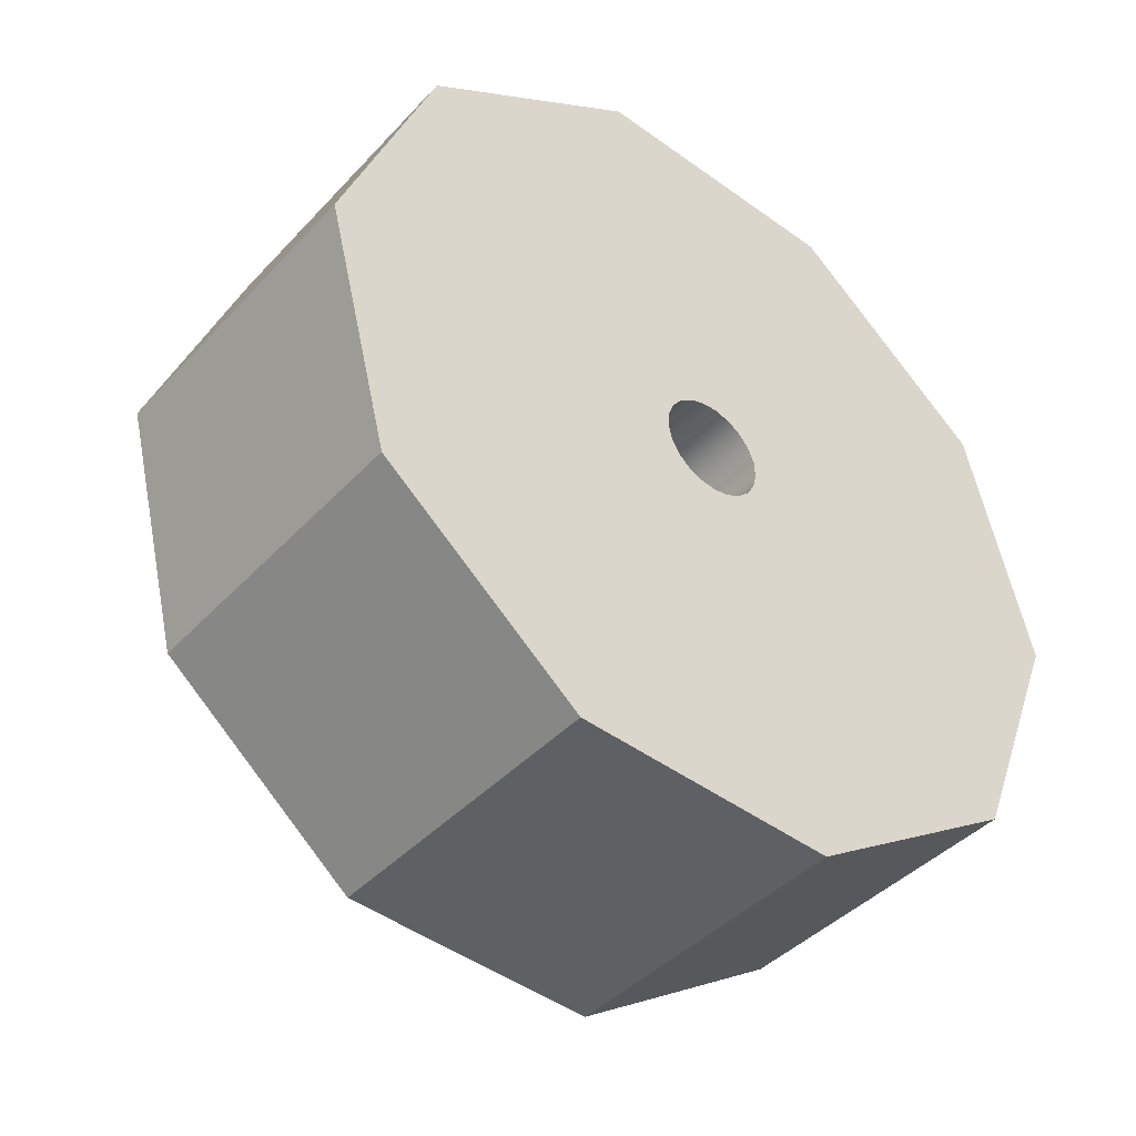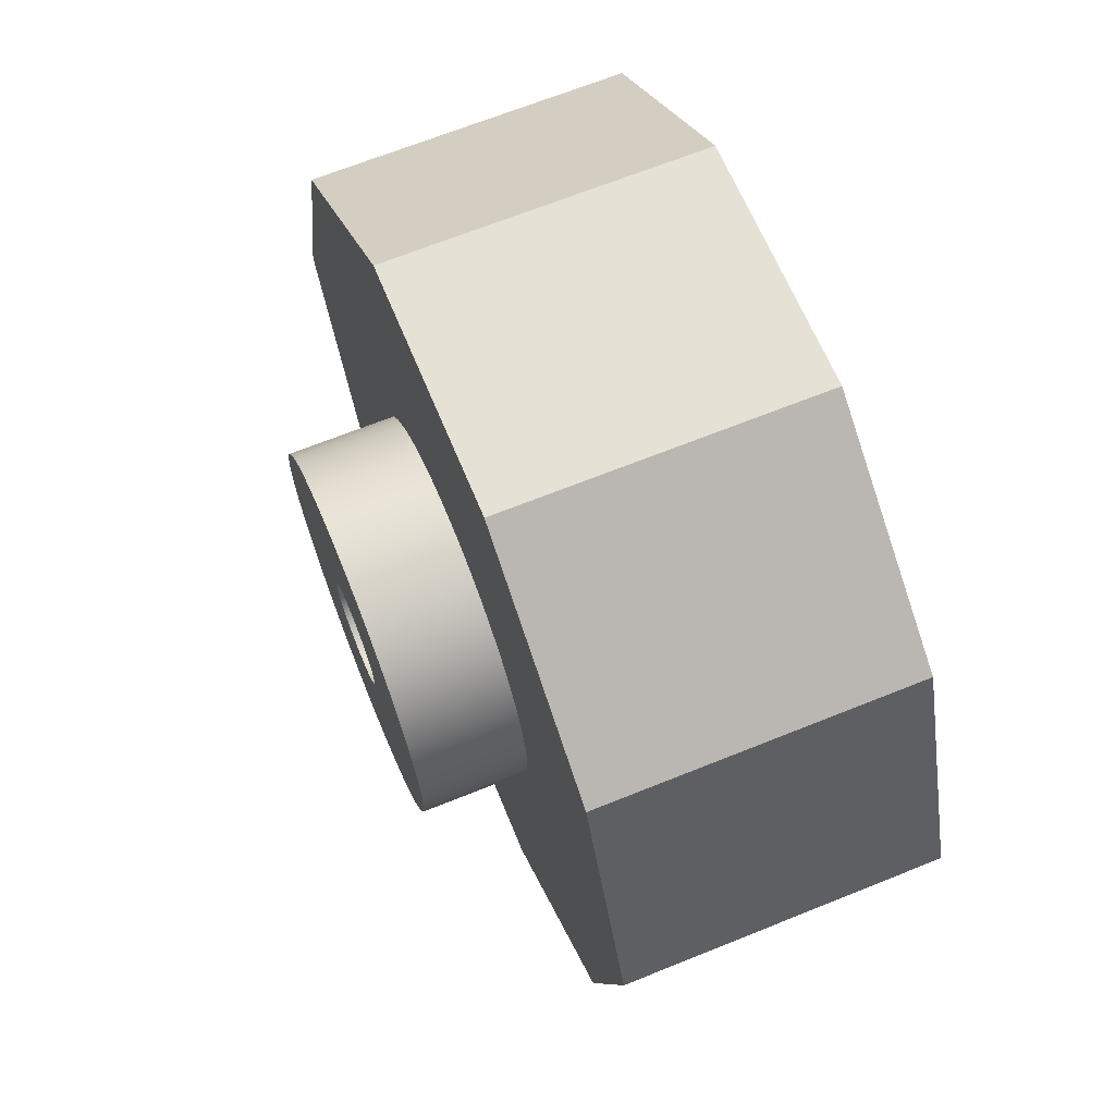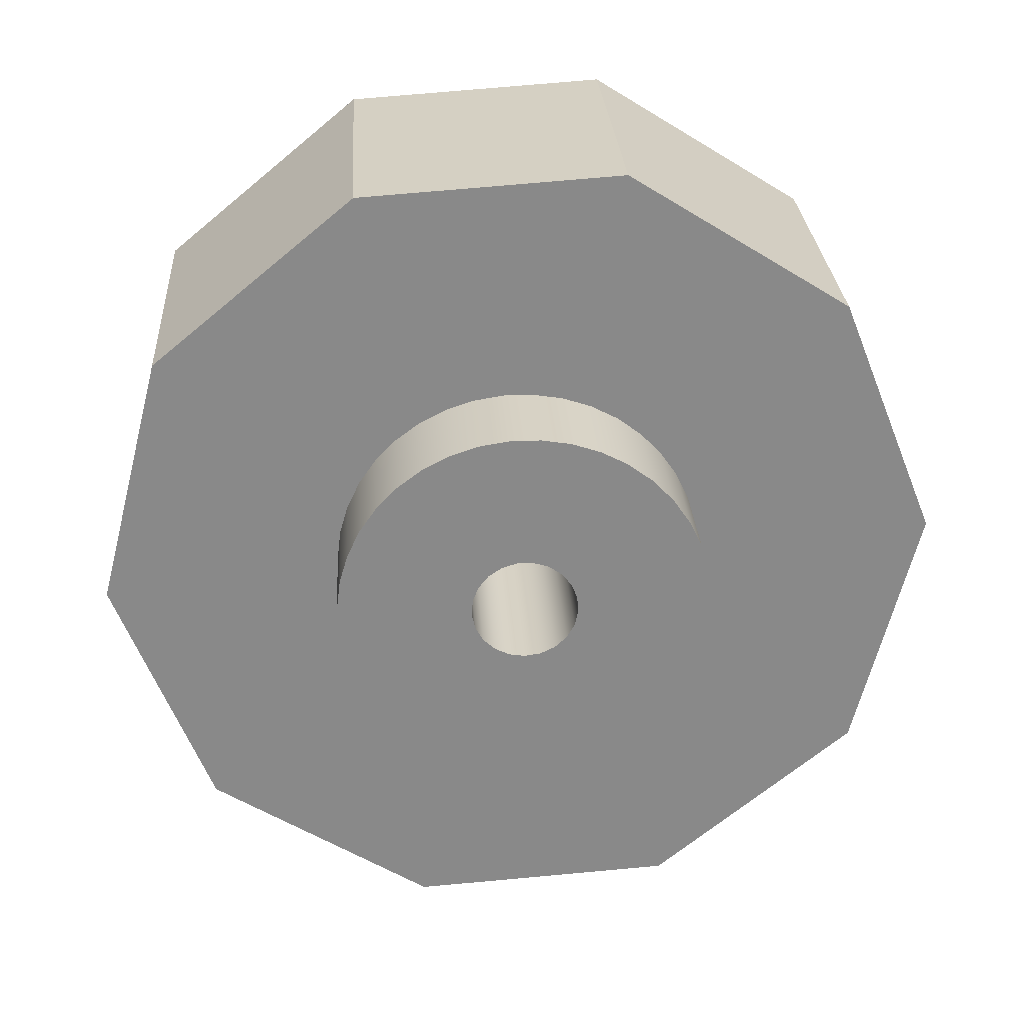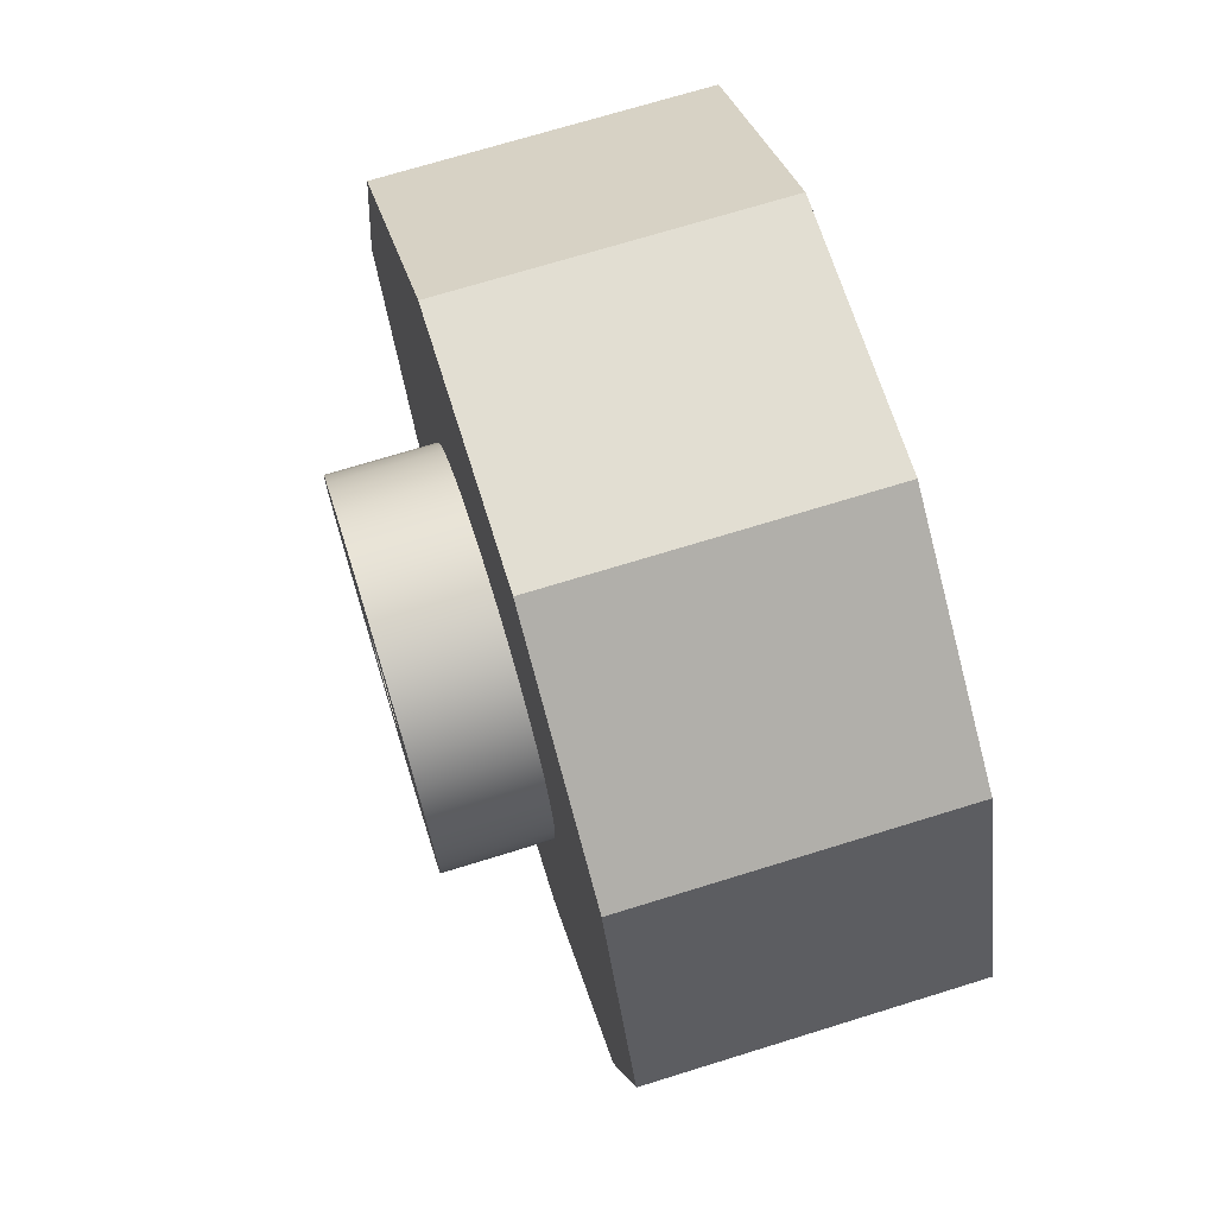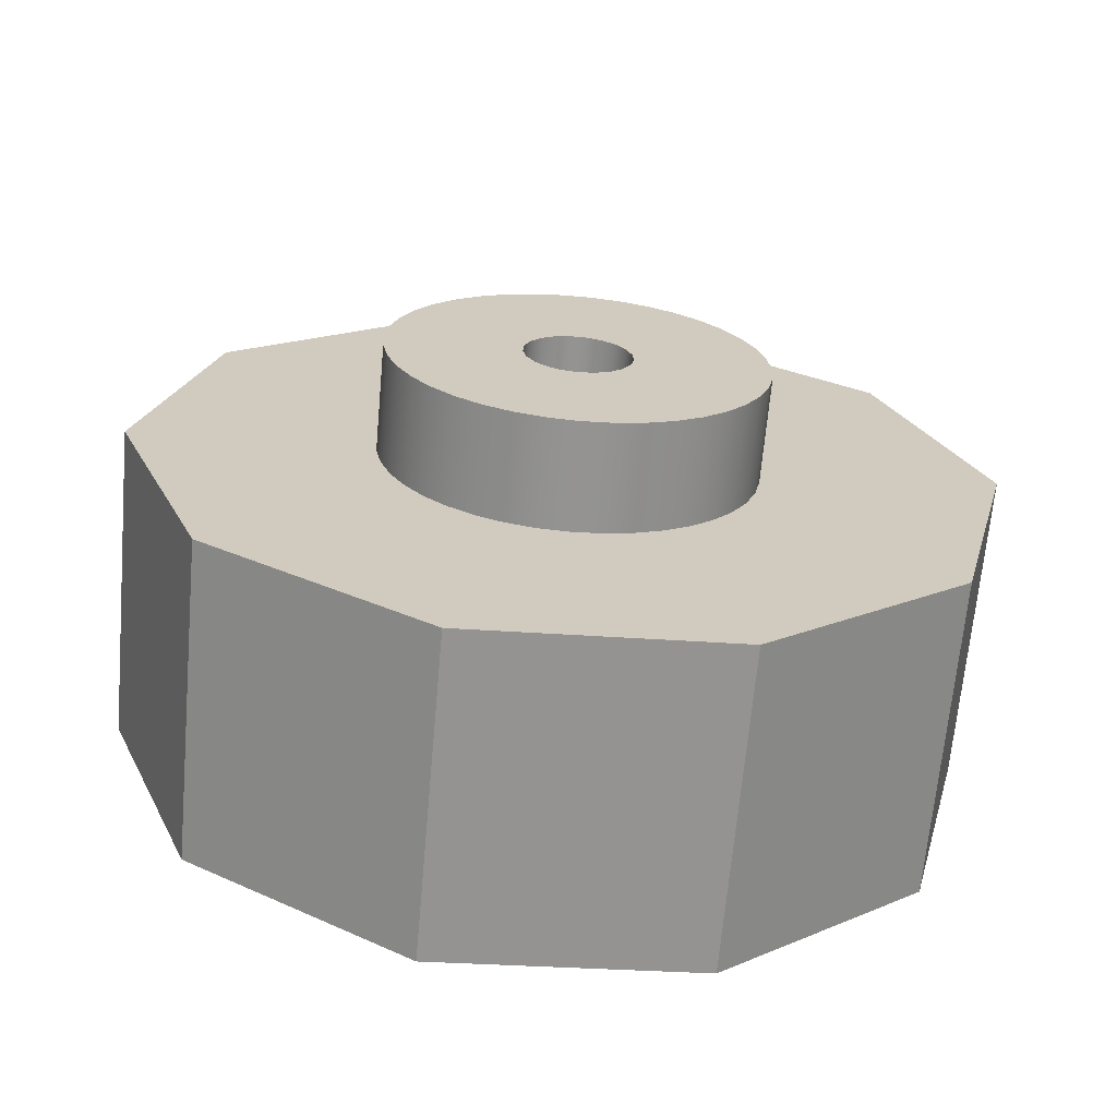
<metadata>
{"format":"obj","ext":"obj","renderer":"f3d","projection":"perspective","resolution":1024,"background":"white","views":[{"elev":-41.9,"azim":51.3,"up":"+Z"},{"elev":67.4,"azim":-22.0,"up":"+Z"},{"elev":27.2,"azim":-93.5,"up":"+Z"},{"elev":71.2,"azim":-17.2,"up":"+Z"},{"elev":-66.8,"azim":-95.1,"up":"+Z"}]}
</metadata>
<code>
v 0 -0.3384 -0.2133
v 0 -0.1483 -0.3715
v 0.3 -0.1483 -0.3715
v 0.3 -0.3384 -0.2133
v 0.3 -6.123e-18 -0.05
v 0.3 0.01474 -0.04778
v 0.3 0.02817 -0.04131
v 0.3 0.03909 -0.03117
v 0.3 0.04654 -0.01827
v 0.3 0.04986 -0.003737
v 0.3 0.04875 0.01113
v 0.3 0.0433 0.025
v 0.3 0.03401 0.03665
v 0.3 0.02169 0.04505
v 0.3 0.007452 0.04944
v 0.3 -0.007452 0.04944
v 0.3 -0.02169 0.04505
v 0.3 -0.03401 0.03665
v 0.3 -0.0433 0.025
v 0.3 -0.04875 0.01113
v 0.3 -0.04986 -0.003737
v 0.3 -0.04654 -0.01827
v 0.3 -0.03909 -0.03117
v 0.3 -0.02817 -0.04131
v 0.3 -0.01474 -0.04778
v -0.1 -6.123e-18 -0.05
v -0.1 -0.01474 -0.04778
v -0.1 -0.02817 -0.04131
v -0.1 -0.03909 -0.03117
v -0.1 -0.04654 -0.01827
v -0.1 -0.04986 -0.003737
v -0.1 -0.04875 0.01113
v -0.1 -0.0433 0.025
v -0.1 -0.03401 0.03665
v -0.1 -0.02169 0.04505
v -0.1 -0.007452 0.04944
v -0.1 0.007452 0.04944
v -0.1 0.02169 0.04505
v -0.1 0.03401 0.03665
v -0.1 0.0433 0.025
v -0.1 0.04875 0.01113
v -0.1 0.04986 -0.003737
v -0.1 0.04654 -0.01827
v -0.1 0.03909 -0.03117
v -0.1 0.02817 -0.04131
v -0.1 0.01474 -0.04778
v -0.1 -6.123e-18 -0.05
v 0.3 -6.123e-18 -0.05
v 0 0.3075 -0.2559
v 0 0.3991 -0.02628
v 0.3 0.3991 -0.02628
v 0.3 0.3075 -0.2559
v 0 0.3384 0.2133
v 0 0.1483 0.3715
v 0.3 0.1483 0.3715
v 0.3 0.3384 0.2133
v 0 -0.3991 0.02628
v 0 -0.3384 -0.2133
v 0.3 -0.3384 -0.2133
v 0.3 -0.3991 0.02628
v 0 -0.3075 0.2559
v 0 -0.3991 0.02628
v 0.3 -0.3991 0.02628
v 0.3 -0.3075 0.2559
v 0 0.3991 -0.02628
v 0 0.3384 0.2133
v 0.3 0.3384 0.2133
v 0.3 0.3991 -0.02628
v -0.1 -6.123e-18 -0.05
v -0.1 0.01474 -0.04778
v -0.1 0.02817 -0.04131
v -0.1 0.03909 -0.03117
v -0.1 0.04654 -0.01827
v -0.1 0.04986 -0.003737
v -0.1 0.04875 0.01113
v -0.1 0.0433 0.025
v -0.1 0.03401 0.03665
v -0.1 0.02169 0.04505
v -0.1 0.007452 0.04944
v -0.1 -0.007452 0.04944
v -0.1 -0.02169 0.04505
v -0.1 -0.03401 0.03665
v -0.1 -0.0433 0.025
v -0.1 -0.04875 0.01113
v -0.1 -0.04986 -0.003737
v -0.1 -0.04654 -0.01827
v -0.1 -0.03909 -0.03117
v -0.1 -0.02817 -0.04131
v -0.1 -0.01474 -0.04778
v -0.1 -2.143e-17 -0.175
v -0.1 -0.02807 -0.1727
v -0.1 -0.05542 -0.166
v -0.1 -0.08133 -0.155
v -0.1 -0.1051 -0.1399
v -0.1 -0.1262 -0.1212
v -0.1 -0.144 -0.09941
v -0.1 -0.1581 -0.07502
v -0.1 -0.1681 -0.04869
v -0.1 -0.1737 -0.02109
v -0.1 -0.1749 0.007047
v -0.1 -0.1715 0.035
v -0.1 -0.1636 0.06206
v -0.1 -0.1516 0.0875
v -0.1 -0.1356 0.1107
v -0.1 -0.116 0.131
v -0.1 -0.09353 0.1479
v -0.1 -0.06859 0.161
v -0.1 -0.04188 0.1699
v -0.1 -0.01408 0.1744
v -0.1 0.01408 0.1744
v -0.1 0.04188 0.1699
v -0.1 0.06859 0.161
v -0.1 0.09353 0.1479
v -0.1 0.116 0.131
v -0.1 0.1356 0.1107
v -0.1 0.1516 0.0875
v -0.1 0.1636 0.06206
v -0.1 0.1715 0.035
v -0.1 0.1749 0.007047
v -0.1 0.1737 -0.02109
v -0.1 0.1681 -0.04869
v -0.1 0.1581 -0.07502
v -0.1 0.144 -0.09941
v -0.1 0.1262 -0.1212
v -0.1 0.1051 -0.1399
v -0.1 0.08133 -0.155
v -0.1 0.05542 -0.166
v -0.1 0.02807 -0.1727
v 0 0.09835 -0.3877
v 0 -0.1483 -0.3715
v 0 -0.3384 -0.2133
v 0 -0.3991 0.02628
v 0 -0.3075 0.2559
v 0 -0.09835 0.3877
v 0 0.1483 0.3715
v 0 0.3384 0.2133
v 0 0.3991 -0.02628
v 0 0.3075 -0.2559
v 0 -2.143e-17 -0.175
v 0 0.02807 -0.1727
v 0 0.05542 -0.166
v 0 0.08133 -0.155
v 0 0.1051 -0.1399
v 0 0.1262 -0.1212
v 0 0.144 -0.09941
v 0 0.1581 -0.07502
v 0 0.1681 -0.04869
v 0 0.1737 -0.02109
v 0 0.1749 0.007047
v 0 0.1715 0.035
v 0 0.1636 0.06206
v 0 0.1516 0.0875
v 0 0.1356 0.1107
v 0 0.116 0.131
v 0 0.09353 0.1479
v 0 0.06859 0.161
v 0 0.04188 0.1699
v 0 0.01408 0.1744
v 0 -0.01408 0.1744
v 0 -0.04188 0.1699
v 0 -0.06859 0.161
v 0 -0.09353 0.1479
v 0 -0.116 0.131
v 0 -0.1356 0.1107
v 0 -0.1516 0.0875
v 0 -0.1636 0.06206
v 0 -0.1715 0.035
v 0 -0.1749 0.007047
v 0 -0.1737 -0.02109
v 0 -0.1681 -0.04869
v 0 -0.1581 -0.07502
v 0 -0.144 -0.09941
v 0 -0.1262 -0.1212
v 0 -0.1051 -0.1399
v 0 -0.08133 -0.155
v 0 -0.05542 -0.166
v 0 -0.02807 -0.1727
v 0 -0.1483 -0.3715
v 0 0.09835 -0.3877
v 0.3 0.09835 -0.3877
v 0.3 -0.1483 -0.3715
v -0.1 -2.143e-17 -0.175
v -0.1 0.02807 -0.1727
v -0.1 0.05542 -0.166
v -0.1 0.08133 -0.155
v -0.1 0.1051 -0.1399
v -0.1 0.1262 -0.1212
v -0.1 0.144 -0.09941
v -0.1 0.1581 -0.07502
v -0.1 0.1681 -0.04869
v -0.1 0.1737 -0.02109
v -0.1 0.1749 0.007047
v -0.1 0.1715 0.035
v -0.1 0.1636 0.06206
v -0.1 0.1516 0.0875
v -0.1 0.1356 0.1107
v -0.1 0.116 0.131
v -0.1 0.09353 0.1479
v -0.1 0.06859 0.161
v -0.1 0.04188 0.1699
v -0.1 0.01408 0.1744
v -0.1 -0.01408 0.1744
v -0.1 -0.04188 0.1699
v -0.1 -0.06859 0.161
v -0.1 -0.09353 0.1479
v -0.1 -0.116 0.131
v -0.1 -0.1356 0.1107
v -0.1 -0.1516 0.0875
v -0.1 -0.1636 0.06206
v -0.1 -0.1715 0.035
v -0.1 -0.1749 0.007047
v -0.1 -0.1737 -0.02109
v -0.1 -0.1681 -0.04869
v -0.1 -0.1581 -0.07502
v -0.1 -0.144 -0.09941
v -0.1 -0.1262 -0.1212
v -0.1 -0.1051 -0.1399
v -0.1 -0.08133 -0.155
v -0.1 -0.05542 -0.166
v -0.1 -0.02807 -0.1727
v 0 -2.143e-17 -0.175
v 0 -0.02807 -0.1727
v 0 -0.05542 -0.166
v 0 -0.08133 -0.155
v 0 -0.1051 -0.1399
v 0 -0.1262 -0.1212
v 0 -0.144 -0.09941
v 0 -0.1581 -0.07502
v 0 -0.1681 -0.04869
v 0 -0.1737 -0.02109
v 0 -0.1749 0.007047
v 0 -0.1715 0.035
v 0 -0.1636 0.06206
v 0 -0.1516 0.0875
v 0 -0.1356 0.1107
v 0 -0.116 0.131
v 0 -0.09353 0.1479
v 0 -0.06859 0.161
v 0 -0.04188 0.1699
v 0 -0.01408 0.1744
v 0 0.01408 0.1744
v 0 0.04188 0.1699
v 0 0.06859 0.161
v 0 0.09353 0.1479
v 0 0.116 0.131
v 0 0.1356 0.1107
v 0 0.1516 0.0875
v 0 0.1636 0.06206
v 0 0.1715 0.035
v 0 0.1749 0.007047
v 0 0.1737 -0.02109
v 0 0.1681 -0.04869
v 0 0.1581 -0.07502
v 0 0.144 -0.09941
v 0 0.1262 -0.1212
v 0 0.1051 -0.1399
v 0 0.08133 -0.155
v 0 0.05542 -0.166
v 0 0.02807 -0.1727
v 0 -2.143e-17 -0.175
v -0.1 -2.143e-17 -0.175
v 0 0.1483 0.3715
v 0 -0.09835 0.3877
v 0.3 -0.09835 0.3877
v 0.3 0.1483 0.3715
v 0 0.09835 -0.3877
v 0 0.3075 -0.2559
v 0.3 0.3075 -0.2559
v 0.3 0.09835 -0.3877
v 0 -0.09835 0.3877
v 0 -0.3075 0.2559
v 0.3 -0.3075 0.2559
v 0.3 -0.09835 0.3877
v 0.3 -6.123e-18 -0.05
v 0.3 -0.01474 -0.04778
v 0.3 -0.02817 -0.04131
v 0.3 -0.03909 -0.03117
v 0.3 -0.04654 -0.01827
v 0.3 -0.04986 -0.003737
v 0.3 -0.04875 0.01113
v 0.3 -0.0433 0.025
v 0.3 -0.03401 0.03665
v 0.3 -0.02169 0.04505
v 0.3 -0.007452 0.04944
v 0.3 0.007452 0.04944
v 0.3 0.02169 0.04505
v 0.3 0.03401 0.03665
v 0.3 0.0433 0.025
v 0.3 0.04875 0.01113
v 0.3 0.04986 -0.003737
v 0.3 0.04654 -0.01827
v 0.3 0.03909 -0.03117
v 0.3 0.02817 -0.04131
v 0.3 0.01474 -0.04778
v 0.3 -0.1483 -0.3715
v 0.3 0.09835 -0.3877
v 0.3 0.3075 -0.2559
v 0.3 0.3991 -0.02628
v 0.3 0.3384 0.2133
v 0.3 0.1483 0.3715
v 0.3 -0.09835 0.3877
v 0.3 -0.3075 0.2559
v 0.3 -0.3991 0.02628
v 0.3 -0.3384 -0.2133
f 1 2 4
f 4 2 3
f 6 46 5
f 5 46 47
f 48 26 25
f 25 26 27
f 25 27 24
f 24 27 28
f 24 28 23
f 23 28 29
f 23 29 22
f 22 29 30
f 22 30 21
f 21 30 31
f 21 31 20
f 20 31 32
f 20 32 19
f 19 32 33
f 19 33 18
f 18 33 34
f 18 34 17
f 17 34 35
f 17 35 16
f 16 35 36
f 16 36 15
f 15 36 37
f 15 37 14
f 14 37 38
f 14 38 13
f 13 38 39
f 13 39 12
f 12 39 40
f 12 40 11
f 11 40 41
f 11 41 10
f 10 41 42
f 10 42 9
f 9 42 43
f 9 43 8
f 8 43 44
f 8 44 7
f 7 44 45
f 7 45 6
f 6 45 46
f 49 50 52
f 52 50 51
f 53 54 56
f 56 54 55
f 57 58 60
f 60 58 59
f 61 62 64
f 64 62 63
f 65 66 68
f 68 66 67
f 70 128 69
f 69 128 90
f 69 90 91
f 71 126 70
f 70 126 127
f 70 127 128
f 72 124 71
f 71 124 125
f 71 125 126
f 124 72 123
f 123 72 73
f 123 73 122
f 122 73 121
f 121 73 74
f 121 74 120
f 120 74 119
f 119 74 75
f 119 75 118
f 118 75 117
f 117 75 76
f 117 76 116
f 116 76 115
f 115 76 77
f 115 77 114
f 114 77 113
f 113 77 78
f 113 78 112
f 112 78 111
f 111 78 79
f 111 79 110
f 110 79 109
f 109 79 80
f 109 80 108
f 108 80 81
f 108 81 107
f 107 81 106
f 106 81 82
f 106 82 105
f 105 82 104
f 104 82 83
f 104 83 103
f 103 83 102
f 102 83 84
f 102 84 101
f 101 84 100
f 100 84 85
f 100 85 99
f 99 85 98
f 98 85 86
f 98 86 97
f 97 86 96
f 96 86 87
f 96 87 95
f 95 87 88
f 95 88 94
f 94 88 93
f 93 88 89
f 93 89 92
f 92 89 91
f 91 89 69
f 130 139 129
f 129 139 140
f 129 140 141
f 131 174 130
f 130 174 175
f 130 175 176
f 132 170 131
f 131 170 171
f 131 171 172
f 133 166 132
f 132 166 167
f 132 167 168
f 134 162 133
f 133 162 163
f 133 163 164
f 135 158 134
f 134 158 159
f 134 159 160
f 136 154 135
f 135 154 155
f 135 155 156
f 137 150 136
f 136 150 151
f 136 151 152
f 138 146 137
f 137 146 147
f 137 147 148
f 129 142 138
f 138 142 143
f 138 143 144
f 141 142 129
f 144 145 138
f 138 145 146
f 148 149 137
f 137 149 150
f 152 153 136
f 136 153 154
f 156 157 135
f 135 157 158
f 160 161 134
f 134 161 162
f 164 165 133
f 133 165 166
f 168 169 132
f 132 169 170
f 172 173 131
f 131 173 174
f 176 177 130
f 130 177 139
f 178 179 181
f 181 179 180
f 183 259 182
f 182 259 260
f 261 221 220
f 220 221 222
f 220 222 219
f 219 222 223
f 219 223 218
f 218 223 224
f 218 224 217
f 217 224 225
f 217 225 216
f 216 225 226
f 216 226 215
f 215 226 227
f 215 227 214
f 214 227 228
f 214 228 213
f 213 228 229
f 213 229 212
f 212 229 230
f 212 230 211
f 211 230 231
f 211 231 210
f 210 231 232
f 210 232 209
f 209 232 233
f 209 233 208
f 208 233 234
f 208 234 207
f 207 234 235
f 207 235 206
f 206 235 236
f 206 236 205
f 205 236 237
f 205 237 204
f 204 237 238
f 204 238 203
f 203 238 239
f 203 239 202
f 202 239 240
f 202 240 201
f 201 240 241
f 201 241 200
f 200 241 242
f 200 242 199
f 199 242 243
f 199 243 198
f 198 243 244
f 198 244 197
f 197 244 245
f 197 245 196
f 196 245 246
f 196 246 195
f 195 246 247
f 195 247 194
f 194 247 248
f 194 248 193
f 193 248 249
f 193 249 192
f 192 249 250
f 192 250 191
f 191 250 251
f 191 251 190
f 190 251 252
f 190 252 189
f 189 252 253
f 189 253 188
f 188 253 254
f 188 254 187
f 187 254 255
f 187 255 186
f 186 255 256
f 186 256 185
f 185 256 257
f 185 257 184
f 184 257 258
f 184 258 183
f 183 258 259
f 262 263 265
f 265 263 264
f 266 267 269
f 269 267 268
f 270 271 273
f 273 271 272
f 275 295 274
f 274 295 296
f 274 296 294
f 294 296 293
f 293 296 297
f 293 297 292
f 292 297 291
f 291 297 298
f 291 298 290
f 290 298 289
f 289 298 299
f 289 299 288
f 288 299 287
f 287 299 300
f 287 300 286
f 286 300 285
f 285 300 301
f 285 301 284
f 284 301 283
f 283 301 302
f 283 302 282
f 282 302 281
f 281 302 303
f 281 303 280
f 280 303 279
f 279 303 278
f 278 303 304
f 278 304 277
f 277 304 276
f 276 304 295
f 276 295 275

</code>
